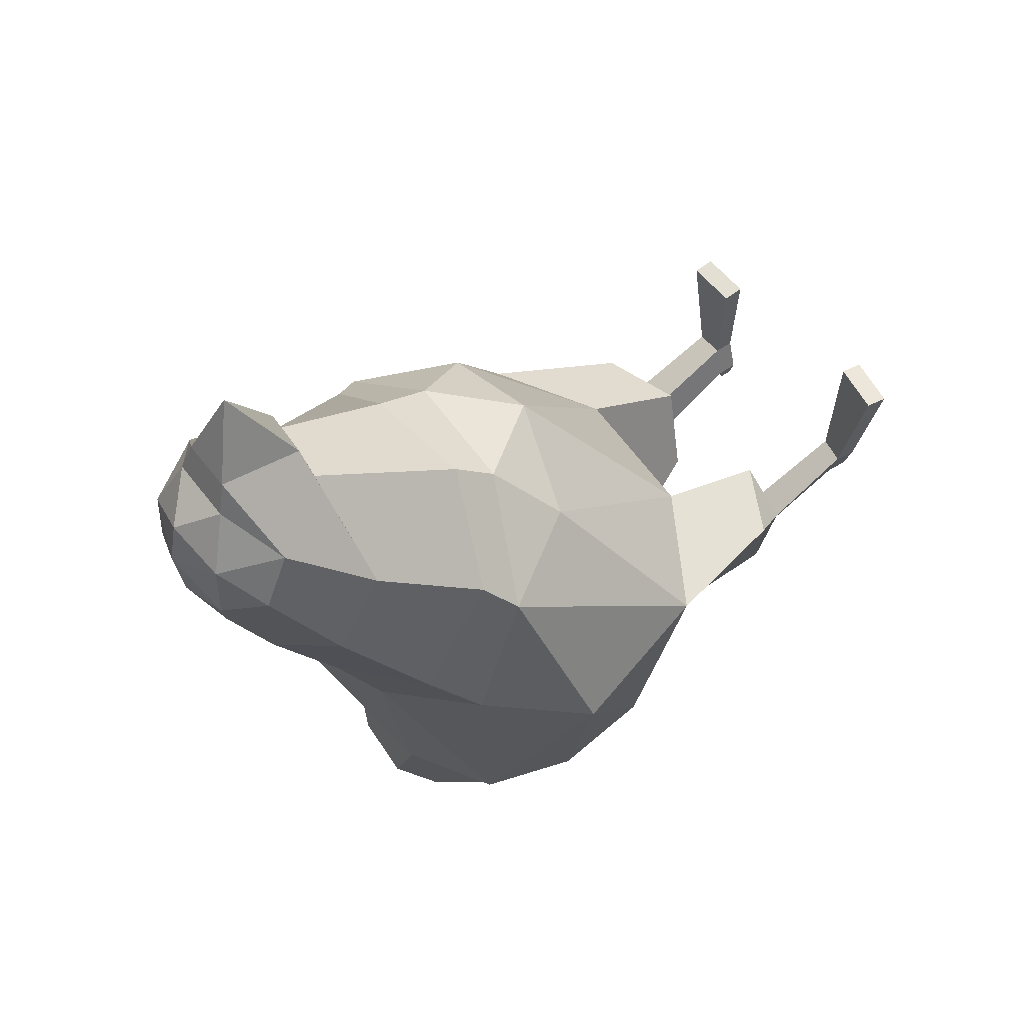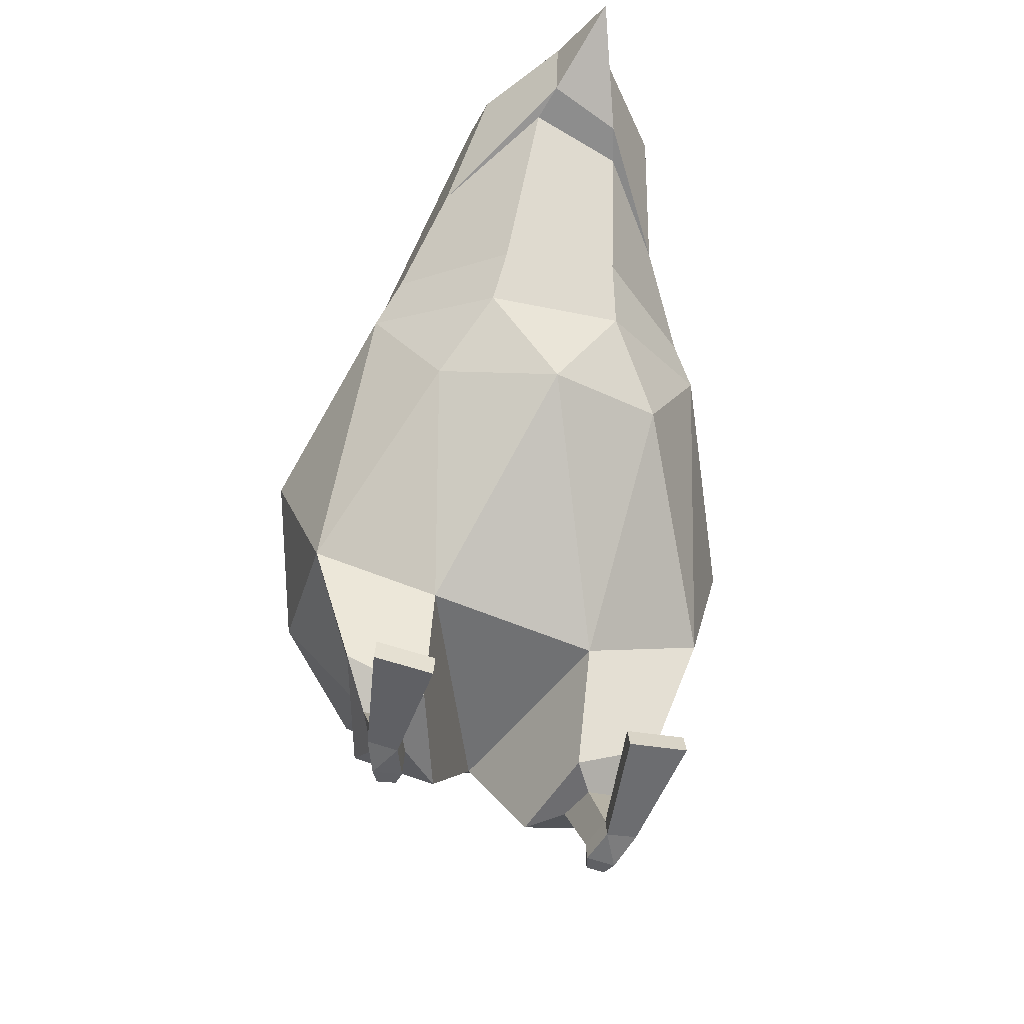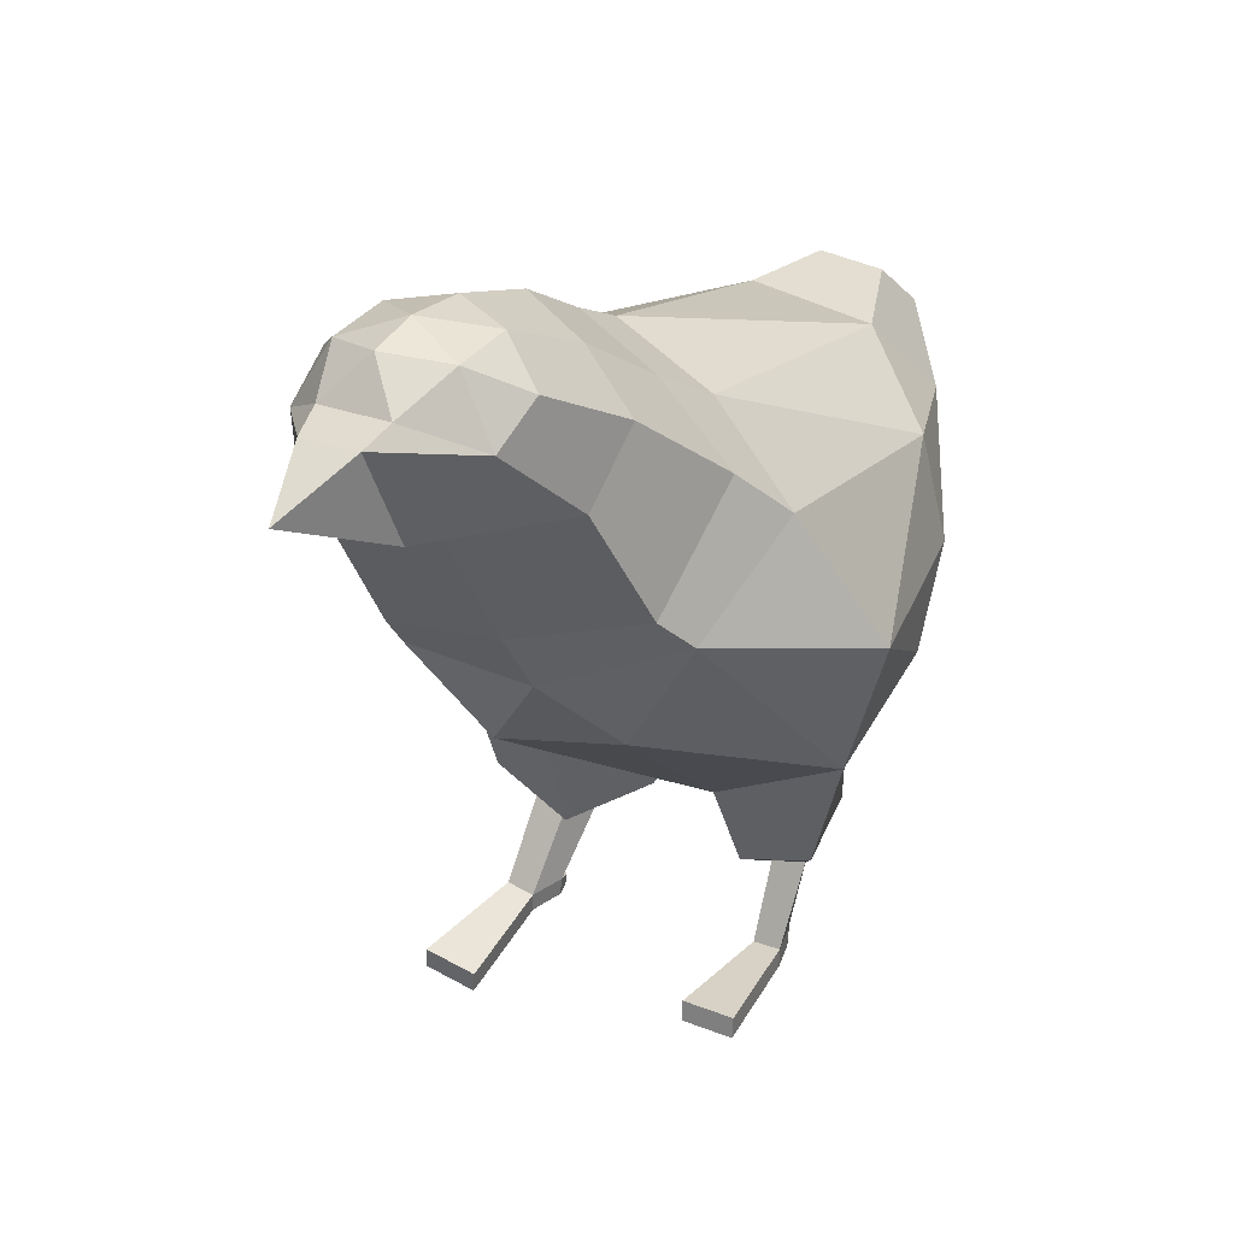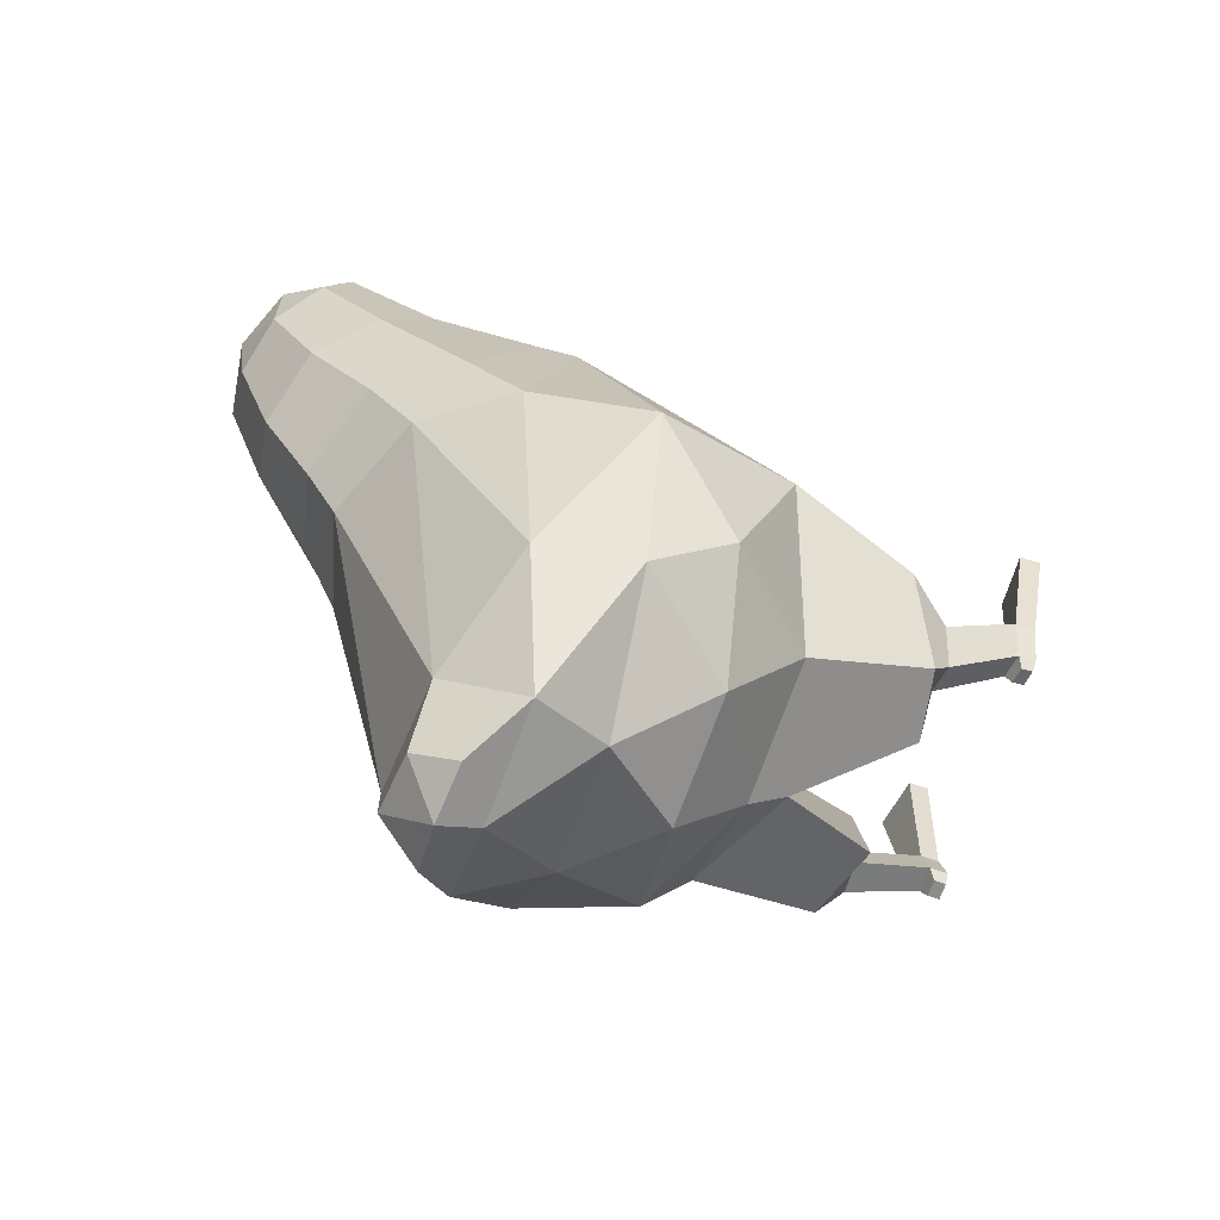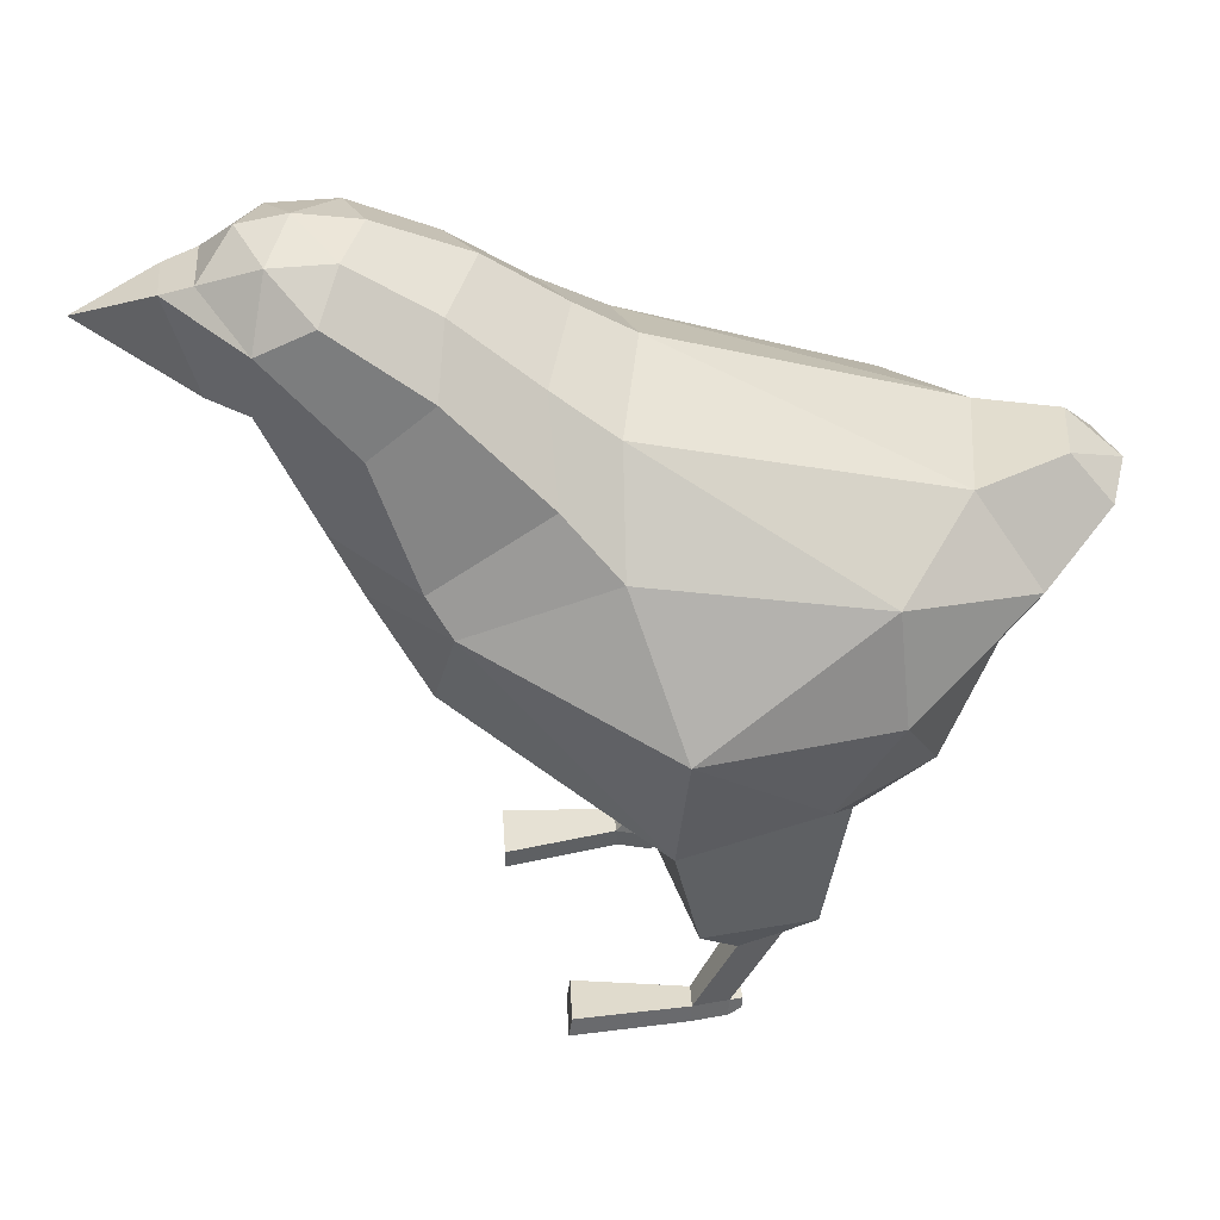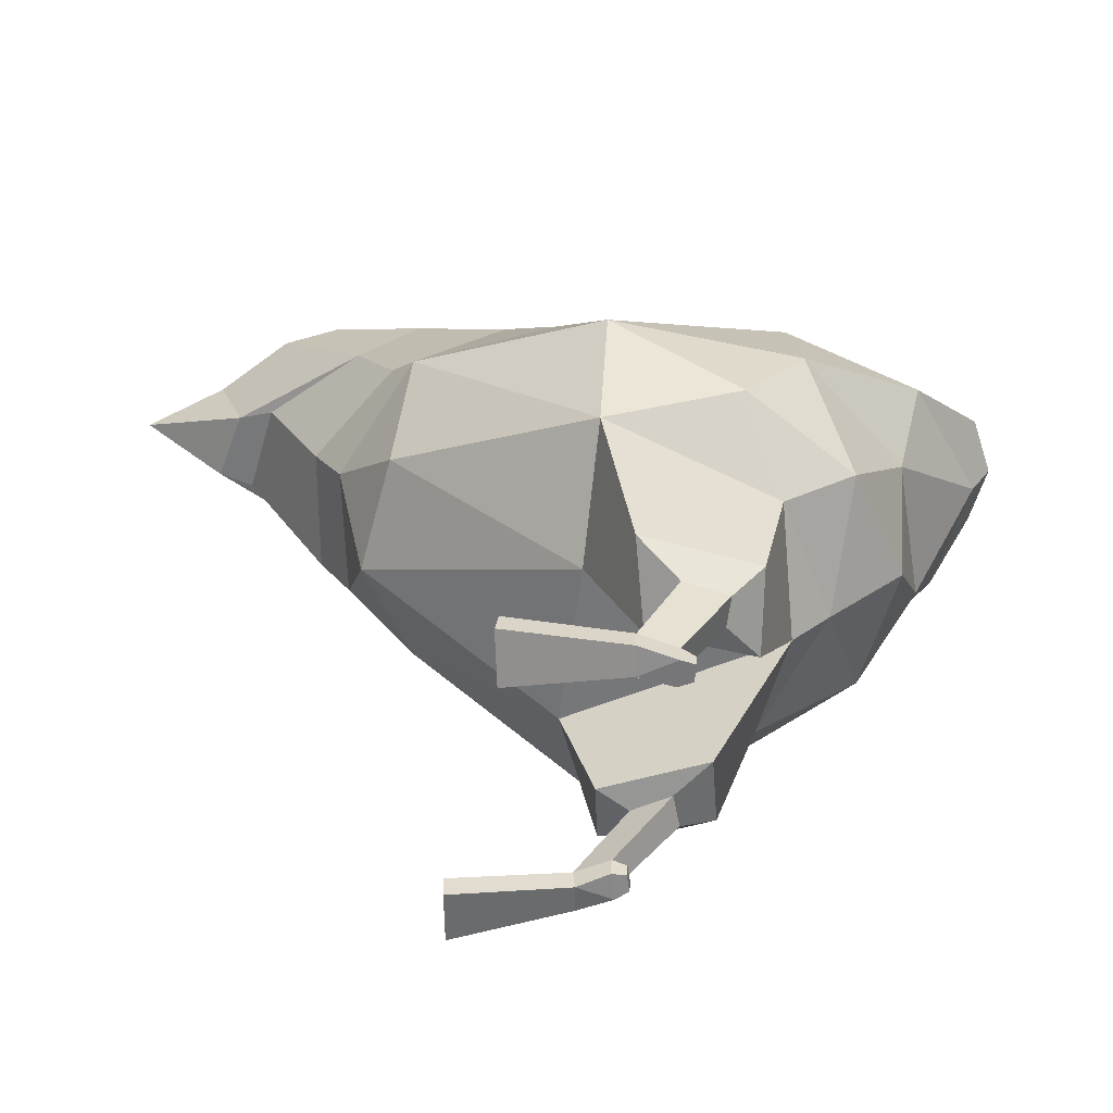
<metadata>
{"format":"obj","ext":"obj","renderer":"f3d","projection":"perspective","resolution":1024,"background":"white","views":[{"elev":55.9,"azim":-122.2,"up":"+Z"},{"elev":-53.5,"azim":-13.6,"up":"+Y"},{"elev":33.6,"azim":33.3,"up":"+Y"},{"elev":-59.8,"azim":-111.5,"up":"+Z"},{"elev":38.8,"azim":87.5,"up":"+Y"},{"elev":-59.8,"azim":92.0,"up":"+Y"}]}
</metadata>
<code>
g default
v 0.006026 -0.2404 -0.3375
v -0.2259 0.1239 0.3814
v -0.4053 0.02407 -0.275
v -9.5e-05 -0.01195 -0.5632
v 0.402 -0.02023 -0.268
v 0.2163 0.1044 0.3937
v -0.3797 0.4169 0.06964
v -0.2178 0.3158 -0.6628
v 0.2292 0.302 -0.6222
v 0.3326 0.4223 0.07593
v -0.2171 0.7912 0.5727
v -0.03849 0.6586 0.03828
v -0.2373 -0.1718 -0.2763
v -0.1602 -0.2234 0.08859
v -0.3974 -0.1049 0.04495
v -0.001841 0.07285 0.4618
v 0.1676 -0.239 0.03505
v 0.000462 -0.1553 -0.414
v -0.2373 -0.01476 -0.4815
v 0.2445 -0.1541 -0.3267
v 0.2363 -0.04803 -0.4671
v 0.4049 -0.1156 -0.004327
v -0.1452 0.2369 0.507
v 0.1129 0.2465 0.5068
v -0.4786 0.1922 -0.03639
v -0.3578 0.3104 0.3462
v -0.1449 0.16 -0.6136
v -0.3843 0.1871 -0.4125
v 0.3817 0.144 -0.387
v 0.1493 0.1391 -0.5743
v 0.3206 0.3092 0.3526
v 0.4699 0.1512 -0.02347
v -0.2024 0.7371 0.6786
v -0.3423 0.3775 -0.4046
v -0.004036 0.3201 -0.7415
v 0.3355 0.3566 -0.3678
v -0.03173 0.8848 0.6831
v -0.2431 0.582 0.07859
v 0.0442 0.8188 0.7445
v -0.116 0.4591 -0.5357
v 0.1511 0.4594 -0.5043
v 0.1739 0.5932 0.0747
v 0.07249 0.6027 0.6783
v -0.07838 0.7893 0.8107
v -0.2533 0.5722 0.5262
v -0.2728 0.6756 0.3955
v -0.08187 0.6276 0.803
v -0.1759 0.7796 0.3574
v -0.03581 0.8188 0.2961
v 0.1095 0.7919 0.3513
v 0.2108 0.6943 0.3653
v -0.1038 0.6127 0.736
v 0.2054 0.585 0.4851
v -0.1424 0.8573 0.6421
v 0.08037 0.8704 0.6298
v -0.1436 0.8626 0.5157
v -0.03264 0.9027 0.5913
v -0.03303 0.8875 0.4729
v 0.07995 0.8764 0.5117
v 0.1616 0.8085 0.5473
v -0.0938 0.809 0.7479
v 0.1576 0.7555 0.6533
v 0.05635 0.6143 0.7462
v 0.03335 0.7968 0.8054
v -0.03778 0.7214 0.1483
v -0.2141 0.6639 0.2125
v 0.2749 0.367 0.3996
v 0.09397 0.361 0.5645
v -0.1311 0.3167 0.5674
v -0.3406 0.5187 0.1946
v -0.3212 0.371 0.4138
v 0.2793 0.5309 0.1804
v 0.1425 0.6721 0.1928
v -0.009528 0.4038 -0.7854
v 0.1094 0.3912 -0.7504
v -0.05952 0.4736 -0.6863
v -0.1157 0.3969 -0.7471
v 0.07794 0.4771 -0.6729
v -0.01401 0.7327 0.9604
v -0.255 -0.4227 -0.1907
v -0.09791 -0.4653 -0.1834
v -0.1615 -0.4475 0.02443
v -0.3153 -0.3762 0.02453
v -0.2323 -0.4689 -0.1231
v -0.1683 -0.4653 -0.1126
v -0.1987 -0.4641 -0.03502
v -0.266 -0.4568 -0.03935
v -0.2433 -0.6216 -0.007979
v -0.1894 -0.6184 -0.001324
v -0.2108 -0.6222 0.06657
v -0.267 -0.6146 0.0681
v -0.2459 -0.6563 -0.003797
v -0.1918 -0.6549 0.00207
v -0.2131 -0.6613 0.06301
v -0.2693 -0.6535 0.06456
v -0.2311 -0.6296 -0.03173
v -0.1964 -0.6267 -0.02781
v -0.2328 -0.652 -0.0296
v -0.198 -0.6507 -0.02596
v -0.2995 -0.641 0.2894
v -0.3026 -0.683 0.2887
v -0.192 -0.6536 0.2867
v -0.1951 -0.6956 0.286
v 0.1954 -0.6596 0.1768
v 0.1933 -0.6181 0.1703
v 0.3033 -0.6495 0.1767
v 0.3012 -0.608 0.1702
v 0.1974 -0.6623 -0.1438
v 0.2323 -0.664 -0.1473
v 0.1966 -0.6373 -0.1457
v 0.2315 -0.639 -0.1492
v 0.2686 -0.6581 -0.04895
v 0.2122 -0.6647 -0.04887
v 0.1909 -0.6665 -0.1152
v 0.245 -0.6691 -0.1207
v 0.2673 -0.6194 -0.05198
v 0.2109 -0.626 -0.0519
v 0.1896 -0.6278 -0.1182
v 0.2436 -0.6304 -0.1237
v 0.2701 -0.4629 -0.1311
v 0.2026 -0.4695 -0.1292
v 0.1739 -0.4596 -0.2067
v 0.2381 -0.4628 -0.2164
v 0.3208 -0.3889 -0.05777
v 0.1667 -0.4591 -0.06702
v 0.1078 -0.4534 -0.2659
v 0.2621 -0.409 -0.277
g chick:Mesh
f 1 81 13
f 13 81 80
f 2 14 16
f 1 13 18
f 1 18 20
f 2 16 23
f 3 15 25
f 4 19 27
f 5 21 29
f 6 22 31
f 2 23 26
f 3 25 28
f 4 27 30
f 5 29 32
f 6 31 24
f 56 57 58
f 8 34 40
f 9 35 75
f 75 35 74
f 10 36 42
f 55 60 59
f 57 55 59
f 57 59 58
f 37 55 57
f 42 41 12
f 42 36 41
f 36 9 41
f 41 40 12
f 41 78 40
f 40 78 76
f 41 9 78
f 78 9 75
f 40 38 12
f 40 34 38
f 34 7 38
f 11 54 56
f 70 46 66
f 66 46 48
f 67 53 68
f 68 53 43
f 65 49 73
f 73 49 50
f 65 66 49
f 49 66 48
f 67 72 53
f 53 72 51
f 32 36 10
f 32 29 36
f 29 9 36
f 30 35 9
f 30 27 35
f 27 8 35
f 28 34 8
f 28 25 34
f 25 7 34
f 69 68 52
f 52 68 43
f 71 69 45
f 45 69 52
f 70 71 46
f 46 71 45
f 31 32 10
f 31 22 32
f 22 5 32
f 29 30 9
f 29 21 30
f 21 4 30
f 27 28 8
f 27 19 28
f 19 3 28
f 25 26 7
f 25 15 26
f 15 2 26
f 72 73 51
f 51 73 50
f 23 16 24
f 16 6 24
f 17 22 6
f 20 21 5
f 20 18 21
f 18 4 21
f 18 19 4
f 18 13 19
f 13 3 19
f 16 17 6
f 16 14 17
f 14 1 17
f 13 15 3
f 5 22 20
f 14 2 15
f 45 47 33
f 33 47 44
f 53 62 63
f 63 62 64
f 43 63 52
f 52 63 47
f 45 52 47
f 49 58 50
f 50 58 59
f 51 50 60
f 60 50 59
f 51 60 53
f 53 60 62
f 46 45 11
f 11 45 33
f 49 48 58
f 58 48 56
f 46 11 48
f 48 11 56
f 62 39 64
f 56 54 57
f 54 37 57
f 39 55 37
f 39 62 55
f 62 60 55
f 33 54 11
f 33 61 54
f 61 37 54
f 61 39 37
f 43 53 63
f 10 42 72
f 72 42 73
f 7 26 70
f 70 26 71
f 26 23 71
f 71 23 69
f 23 24 69
f 69 24 68
f 10 72 31
f 31 72 67
f 38 66 12
f 12 66 65
f 42 12 73
f 73 12 65
f 31 67 24
f 24 67 68
f 7 70 38
f 38 70 66
f 75 74 78
f 78 74 76
f 74 77 76
f 8 40 77
f 77 40 76
f 8 77 35
f 35 77 74
f 61 33 44
f 39 61 64
f 64 61 44
f 83 87 82
f 82 87 86
f 81 85 80
f 80 85 84
f 15 83 14
f 14 83 82
f 1 14 81
f 81 14 82
f 15 13 83
f 83 13 80
f 83 80 87
f 87 80 84
f 81 82 85
f 85 82 86
f 126 122 125
f 125 122 121
f 124 120 127
f 127 120 123
f 1 126 17
f 17 126 125
f 125 124 17
f 17 124 22
f 123 122 127
f 127 122 126
f 121 120 125
f 125 120 124
f 20 127 1
f 1 127 126
f 22 124 20
f 20 124 127
f 47 63 79
f 44 47 79
f 64 44 79
f 63 64 79
f 87 91 86
f 86 91 90
f 85 86 89
f 89 86 90
f 91 88 95
f 95 88 92
f 90 91 102
f 102 91 100
f 84 88 87
f 87 88 91
f 85 89 84
f 84 89 88
f 93 94 92
f 92 94 95
f 92 88 98
f 98 88 96
f 89 90 93
f 93 90 94
f 97 99 96
f 96 99 98
f 92 98 93
f 93 98 99
f 89 93 97
f 97 93 99
f 89 97 88
f 88 97 96
f 100 101 102
f 102 101 103
f 90 102 94
f 94 102 103
f 91 95 100
f 100 95 101
f 94 103 95
f 95 103 101
f 106 104 112
f 112 104 113
f 116 107 112
f 112 107 106
f 104 105 113
f 113 105 117
f 104 106 105
f 105 106 107
f 111 110 119
f 119 110 118
f 118 110 114
f 114 110 108
f 108 109 114
f 114 109 115
f 109 108 111
f 111 108 110
f 118 114 117
f 117 114 113
f 115 109 119
f 119 109 111
f 115 112 113
f 114 115 113
f 119 118 123
f 123 118 122
f 116 119 120
f 120 119 123
f 117 105 116
f 116 105 107
f 116 112 119
f 119 112 115
f 122 118 121
f 121 118 117
f 117 116 121
f 121 116 120

</code>
